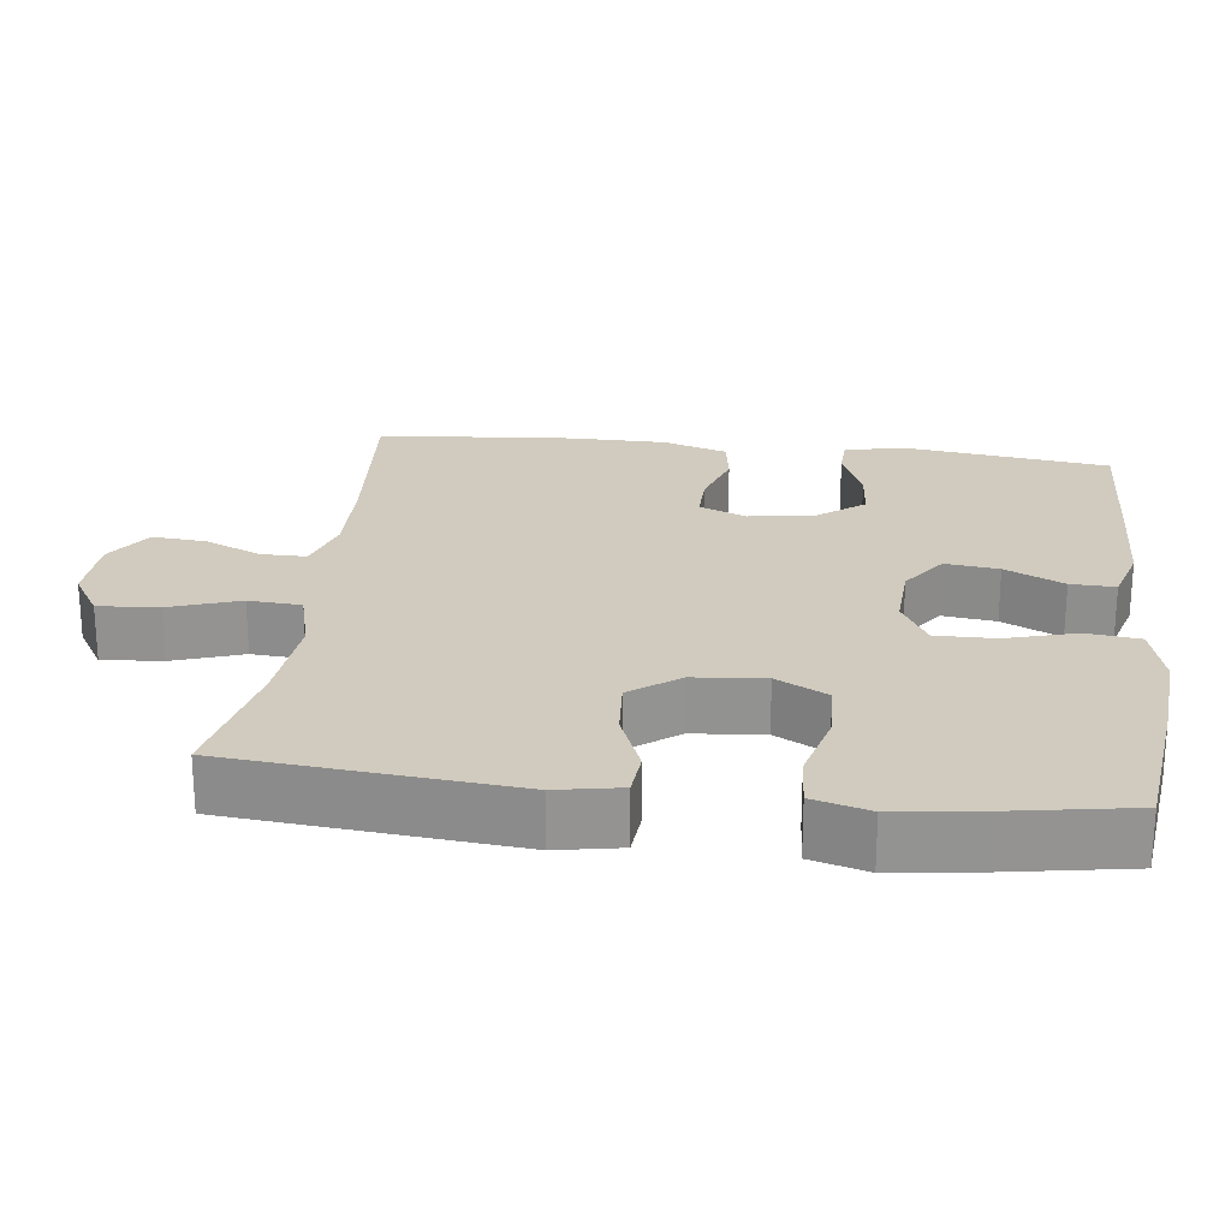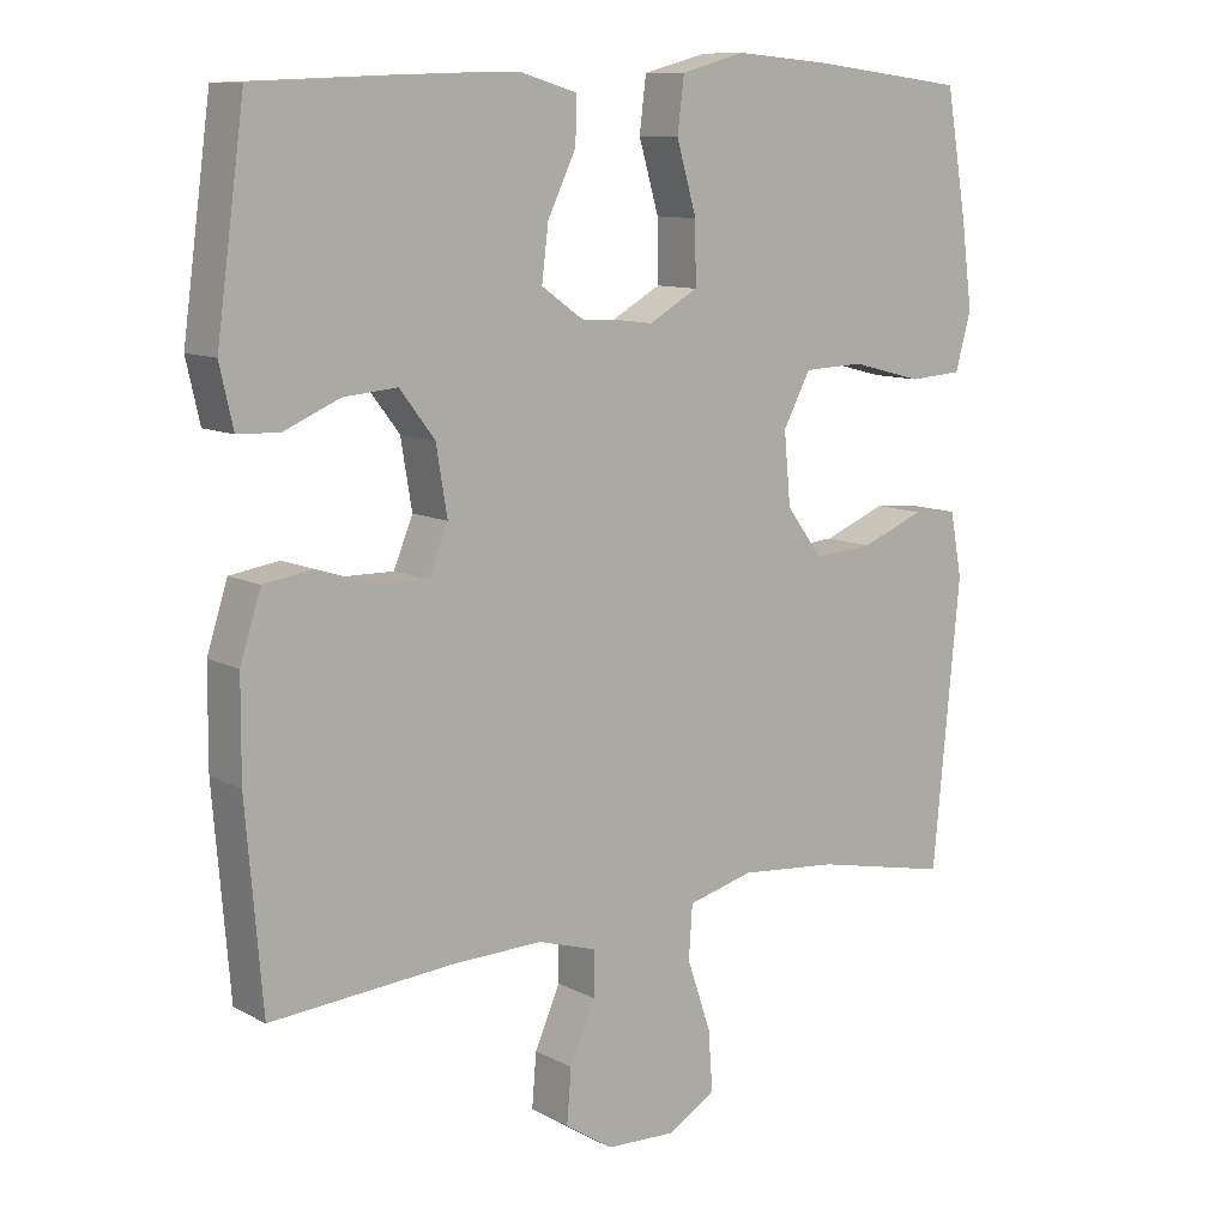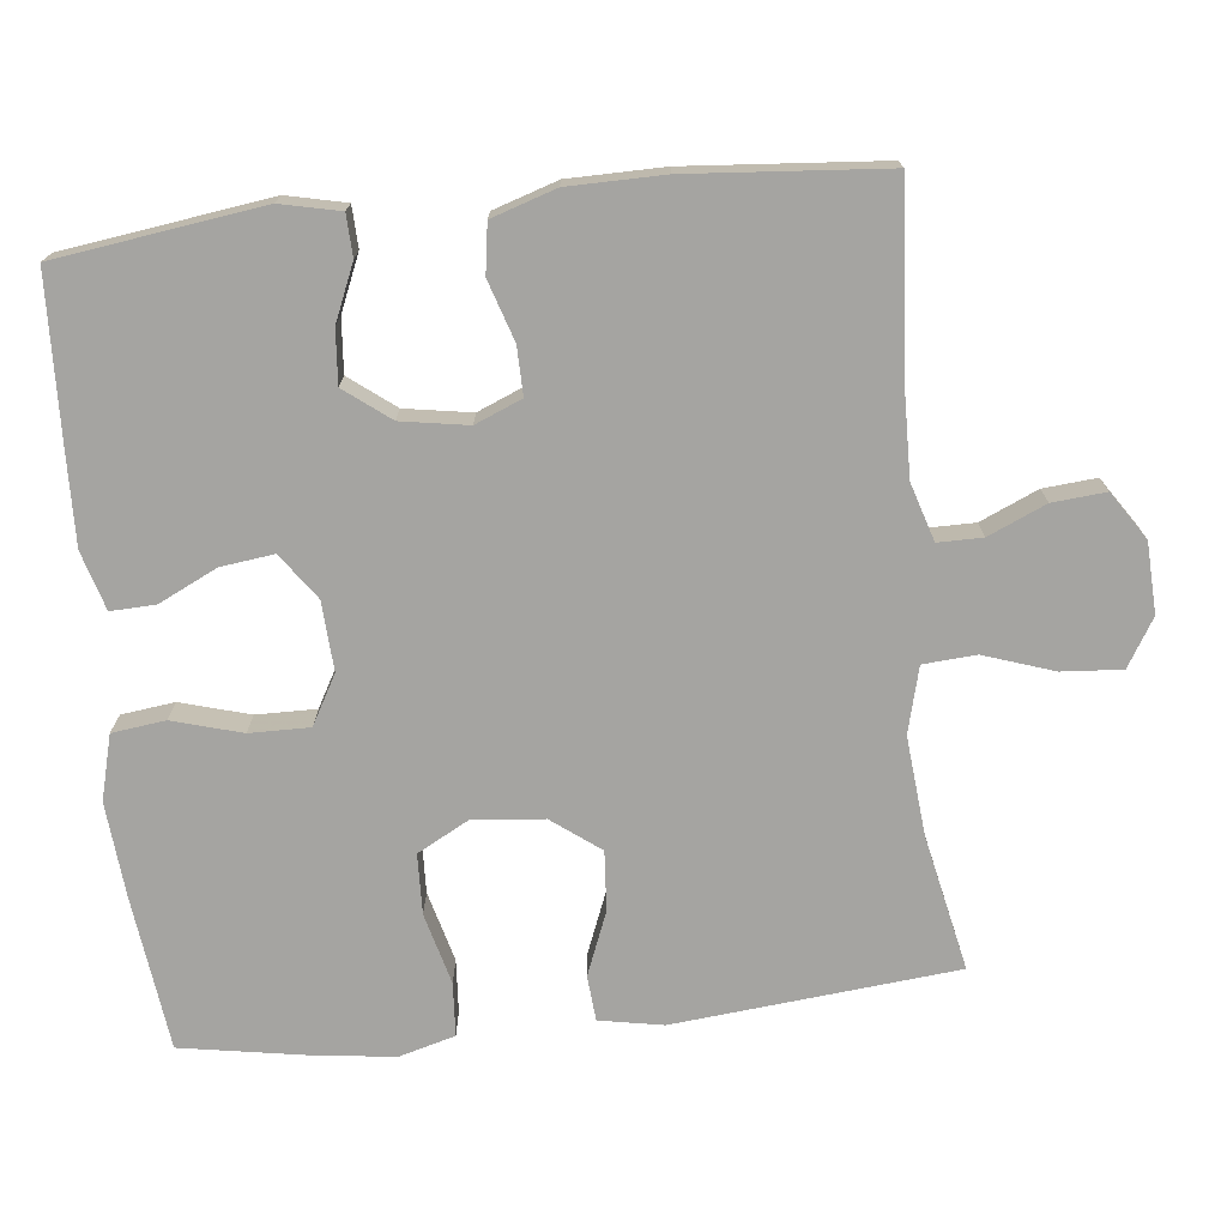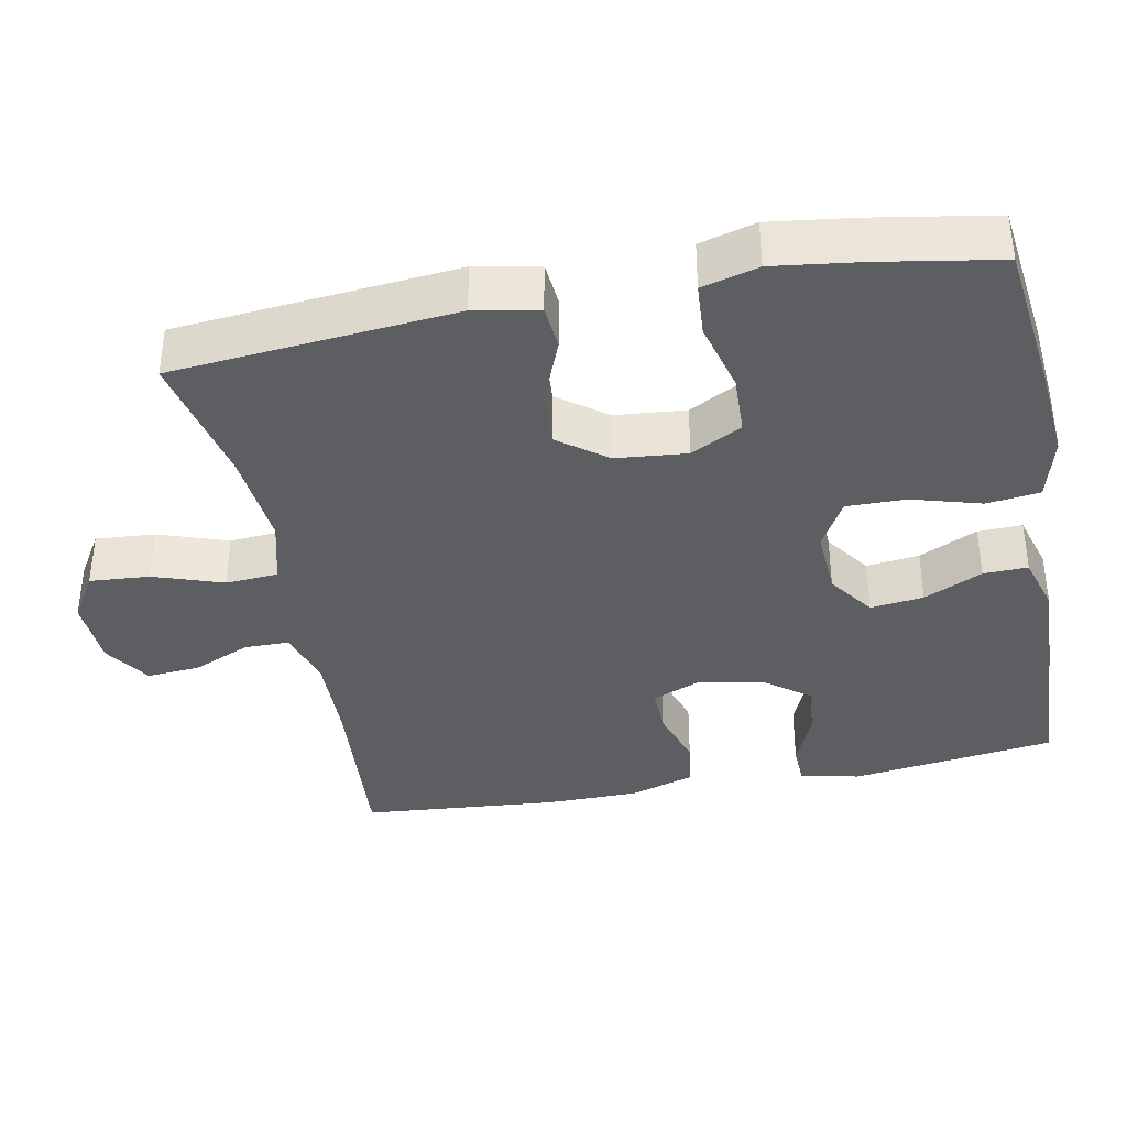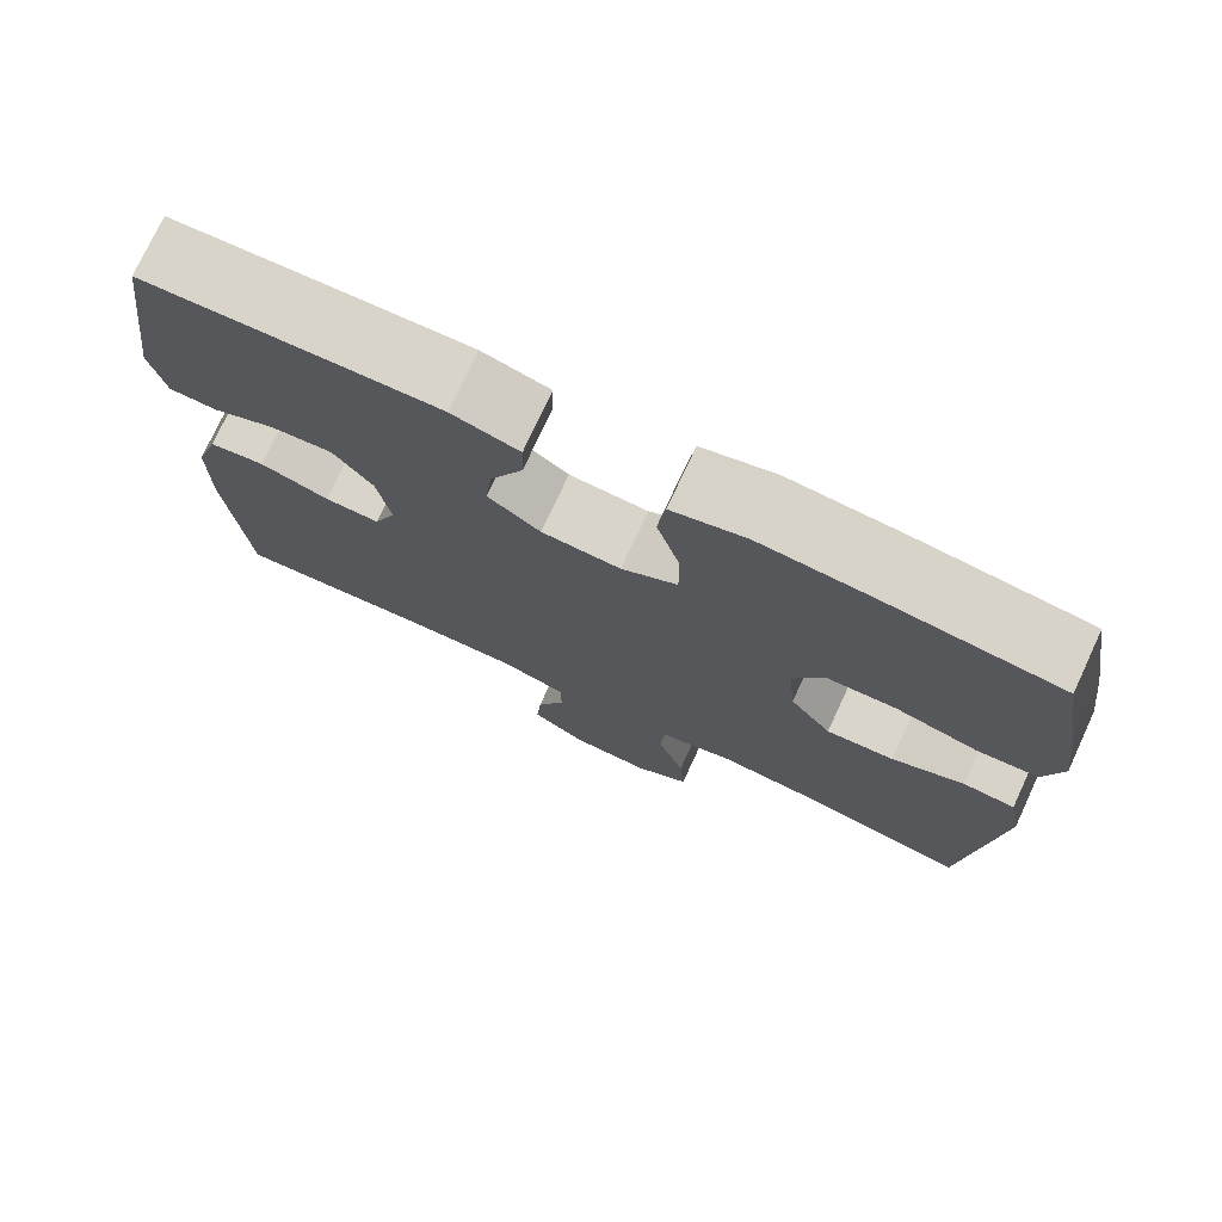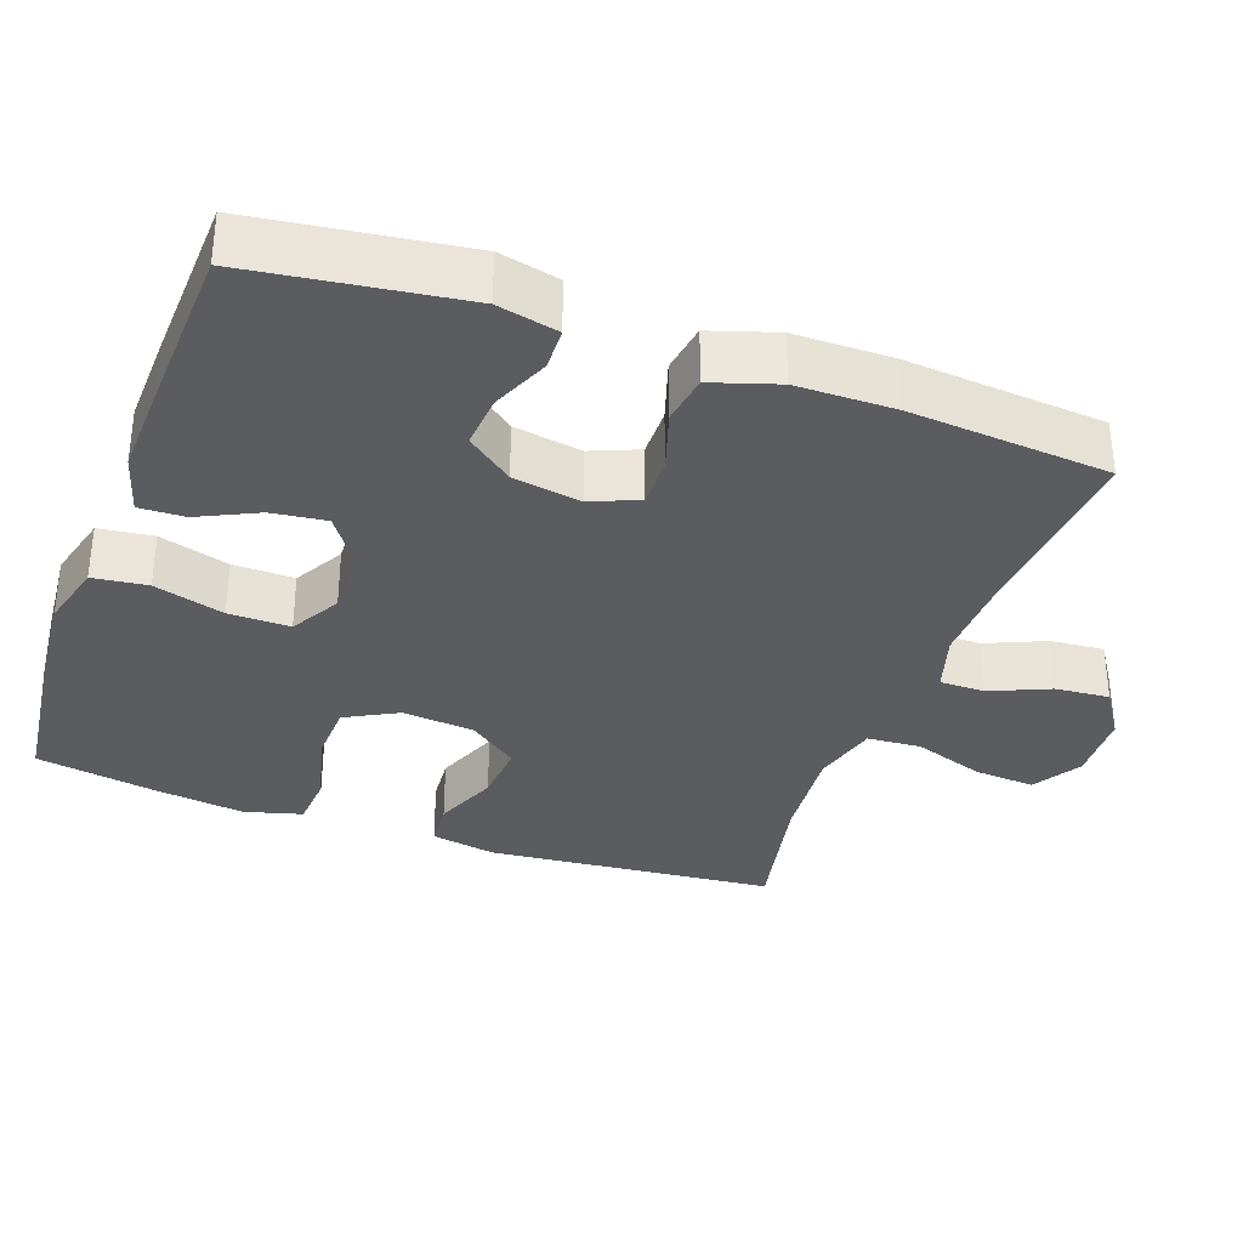
<metadata>
{"format":"obj","ext":"obj","renderer":"f3d","projection":"perspective","resolution":1024,"background":"white","views":[{"elev":23.5,"azim":-83.1,"up":"+Y"},{"elev":10.5,"azim":142.3,"up":"+Z"},{"elev":-73.4,"azim":96.2,"up":"+Y"},{"elev":-37.4,"azim":-79.0,"up":"+Y"},{"elev":75.3,"azim":-155.1,"up":"+Z"},{"elev":-33.9,"azim":70.1,"up":"+Y"}]}
</metadata>
<code>
v 0.5 0.07 0.5
v 0.538 0.07 0.222
v 0.52 0.07 0.142
v 0.464 0.07 0.14
v 0.389 0.07 0.172
v 0.317 0.07 0.178
v 0.27 0.07 0.117
v 0.255 0.07 0.027
v 0.281 0.07 -0.036
v 0.346 0.07 -0.035
v 0.427 0.07 -0.009
v 0.493 0.07 -0.019
v 0.521 0.07 -0.106
v 0.522 0.07 -0.235
v 0.5 0.07 -0.5
v 0.254 0.07 -0.481
v 0.132 0.07 -0.478
v 0.054 0.07 -0.502
v 0.054 0.07 -0.562
v 0.088 0.07 -0.64
v 0.094 0.07 -0.712
v 0.03 0.07 -0.754
v -0.065 0.07 -0.758
v -0.129 0.07 -0.719
v -0.123 0.07 -0.638
v -0.091 0.07 -0.544
v -0.096 0.07 -0.473
v -0.184 0.07 -0.45
v -0.317 0.07 -0.462
v -0.5 0.07 -0.5
v -0.536 0.07 -0.119
v -0.52 0.07 -0.033
v -0.459 0.07 -0.028
v -0.374 0.07 -0.062
v -0.294 0.07 -0.068
v -0.245 0.07 -0.003
v -0.236 0.07 0.093
v -0.273 0.07 0.162
v -0.354 0.07 0.165
v -0.45 0.07 0.14
v -0.522 0.07 0.145
v -0.543 0.07 0.221
v -0.528 0.07 0.336
v -0.5 0.07 0.5
v -0.294 0.07 0.525
v -0.164 0.07 0.536
v -0.077 0.07 0.513
v -0.068 0.07 0.441
v -0.095 0.07 0.348
v -0.096 0.07 0.267
v -0.03 0.07 0.23
v 0.063 0.07 0.235
v 0.125 0.07 0.279
v 0.116 0.07 0.351
v 0.078 0.07 0.43
v 0.076 0.07 0.49
v 0.155 0.07 0.513
v 0.279 0.07 0.509
v 0.5 0 0.5
v 0.538 0 0.222
v 0.52 0 0.142
v 0.464 0 0.14
v 0.389 0 0.172
v 0.317 0 0.178
v 0.27 0 0.117
v 0.255 0 0.027
v 0.281 0 -0.036
v 0.346 0 -0.035
v 0.427 0 -0.009
v 0.493 0 -0.019
v 0.521 0 -0.106
v 0.522 0 -0.235
v 0.5 0 -0.5
v 0.254 0 -0.481
v 0.132 0 -0.478
v 0.054 0 -0.502
v 0.054 0 -0.562
v 0.088 0 -0.64
v 0.094 0 -0.712
v 0.03 0 -0.754
v -0.065 0 -0.758
v -0.129 0 -0.719
v -0.123 0 -0.638
v -0.091 0 -0.544
v -0.096 0 -0.473
v -0.184 0 -0.45
v -0.317 0 -0.462
v -0.5 0 -0.5
v -0.536 0 -0.119
v -0.52 0 -0.033
v -0.459 0 -0.028
v -0.374 0 -0.062
v -0.294 0 -0.068
v -0.245 0 -0.003
v -0.236 0 0.093
v -0.273 0 0.162
v -0.354 0 0.165
v -0.45 0 0.14
v -0.522 0 0.145
v -0.543 0 0.221
v -0.528 0 0.336
v -0.5 0 0.5
v -0.294 0 0.525
v -0.164 0 0.536
v -0.077 0 0.513
v -0.068 0 0.441
v -0.095 0 0.348
v -0.096 0 0.267
v -0.03 0 0.23
v 0.063 0 0.235
v 0.125 0 0.279
v 0.116 0 0.351
v 0.078 0 0.43
v 0.076 0 0.49
v 0.155 0 0.513
v 0.279 0 0.509
f 3 4 5
f 2 3 5
f 1 2 5
f 58 1 5
f 57 58 5
f 56 57 5
f 55 56 5
f 54 55 5
f 53 54 5 6
f 52 53 6 7
f 51 52 7 8
f 50 51 8 9
f 47 48 49
f 46 47 49
f 45 46 49
f 44 45 49
f 43 44 49
f 42 43 49
f 41 42 49
f 40 41 49
f 39 40 49
f 38 39 49 50
f 37 38 50 9
f 32 33 34
f 31 32 34
f 30 31 34
f 29 30 34
f 28 29 34 35
f 27 28 35 36
f 24 25 26
f 23 24 26
f 22 23 26
f 21 22 26
f 20 21 26
f 19 20 26
f 18 19 26 27
f 36 37 9
f 27 36 9
f 18 27 9
f 17 18 9
f 14 15 16
f 13 14 16
f 12 13 16
f 11 12 16
f 10 11 16
f 9 10 16 17
f 63 62 61
f 63 61 60
f 63 60 59
f 63 59 116
f 63 116 115
f 63 115 114
f 63 114 113
f 63 113 112
f 64 63 112 111
f 65 64 111 110
f 66 65 110 109
f 67 66 109 108
f 107 106 105
f 107 105 104
f 107 104 103
f 107 103 102
f 107 102 101
f 107 101 100
f 107 100 99
f 107 99 98
f 107 98 97
f 108 107 97 96
f 67 108 96 95
f 92 91 90
f 92 90 89
f 92 89 88
f 92 88 87
f 93 92 87 86
f 94 93 86 85
f 84 83 82
f 84 82 81
f 84 81 80
f 84 80 79
f 84 79 78
f 84 78 77
f 85 84 77 76
f 67 95 94
f 67 94 85
f 67 85 76
f 67 76 75
f 74 73 72
f 74 72 71
f 74 71 70
f 74 70 69
f 74 69 68
f 75 74 68 67
f 1 59 60 2
f 2 60 61 3
f 3 61 62 4
f 4 62 63 5
f 5 63 64 6
f 6 64 65 7
f 7 65 66 8
f 8 66 67 9
f 9 67 68 10
f 10 68 69 11
f 11 69 70 12
f 12 70 71 13
f 13 71 72 14
f 14 72 73 15
f 15 73 74 16
f 16 74 75 17
f 17 75 76 18
f 18 76 77 19
f 19 77 78 20
f 20 78 79 21
f 21 79 80 22
f 22 80 81 23
f 23 81 82 24
f 24 82 83 25
f 25 83 84 26
f 26 84 85 27
f 27 85 86 28
f 28 86 87 29
f 29 87 88 30
f 30 88 89 31
f 31 89 90 32
f 32 90 91 33
f 33 91 92 34
f 34 92 93 35
f 35 93 94 36
f 36 94 95 37
f 37 95 96 38
f 38 96 97 39
f 39 97 98 40
f 40 98 99 41
f 41 99 100 42
f 42 100 101 43
f 43 101 102 44
f 44 102 103 45
f 45 103 104 46
f 46 104 105 47
f 47 105 106 48
f 48 106 107 49
f 49 107 108 50
f 50 108 109 51
f 51 109 110 52
f 52 110 111 53
f 53 111 112 54
f 54 112 113 55
f 55 113 114 56
f 56 114 115 57
f 57 115 116 58
f 58 116 59 1

</code>
